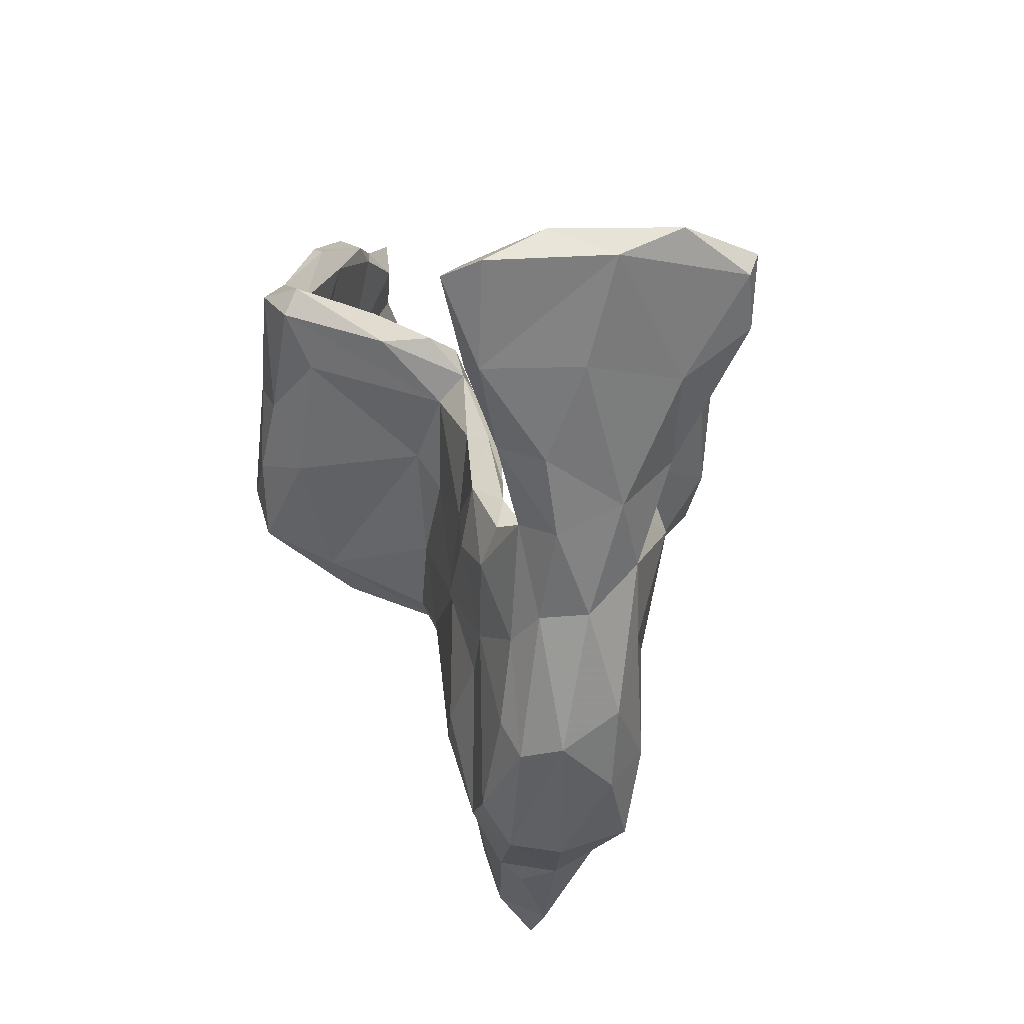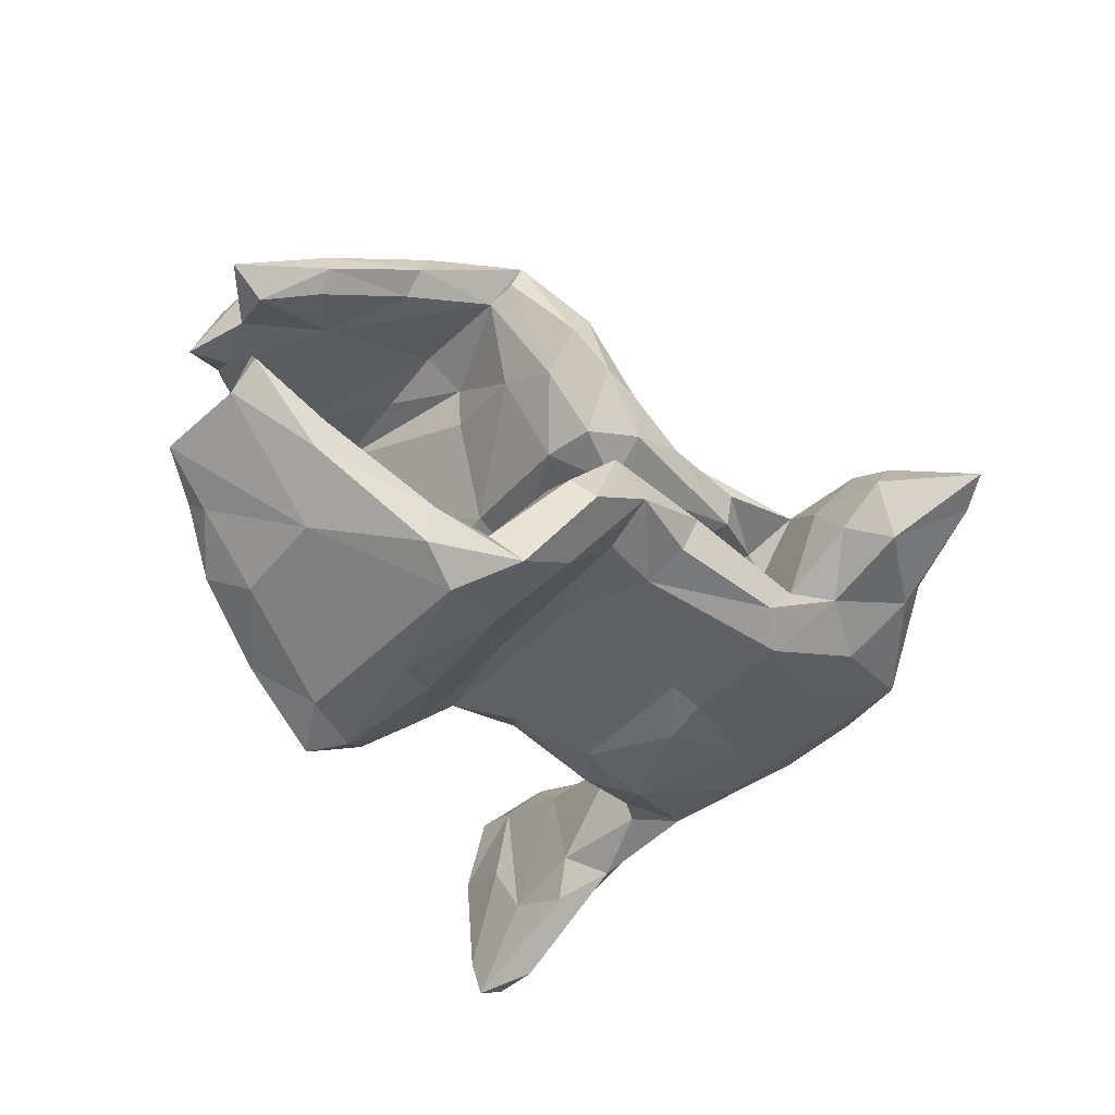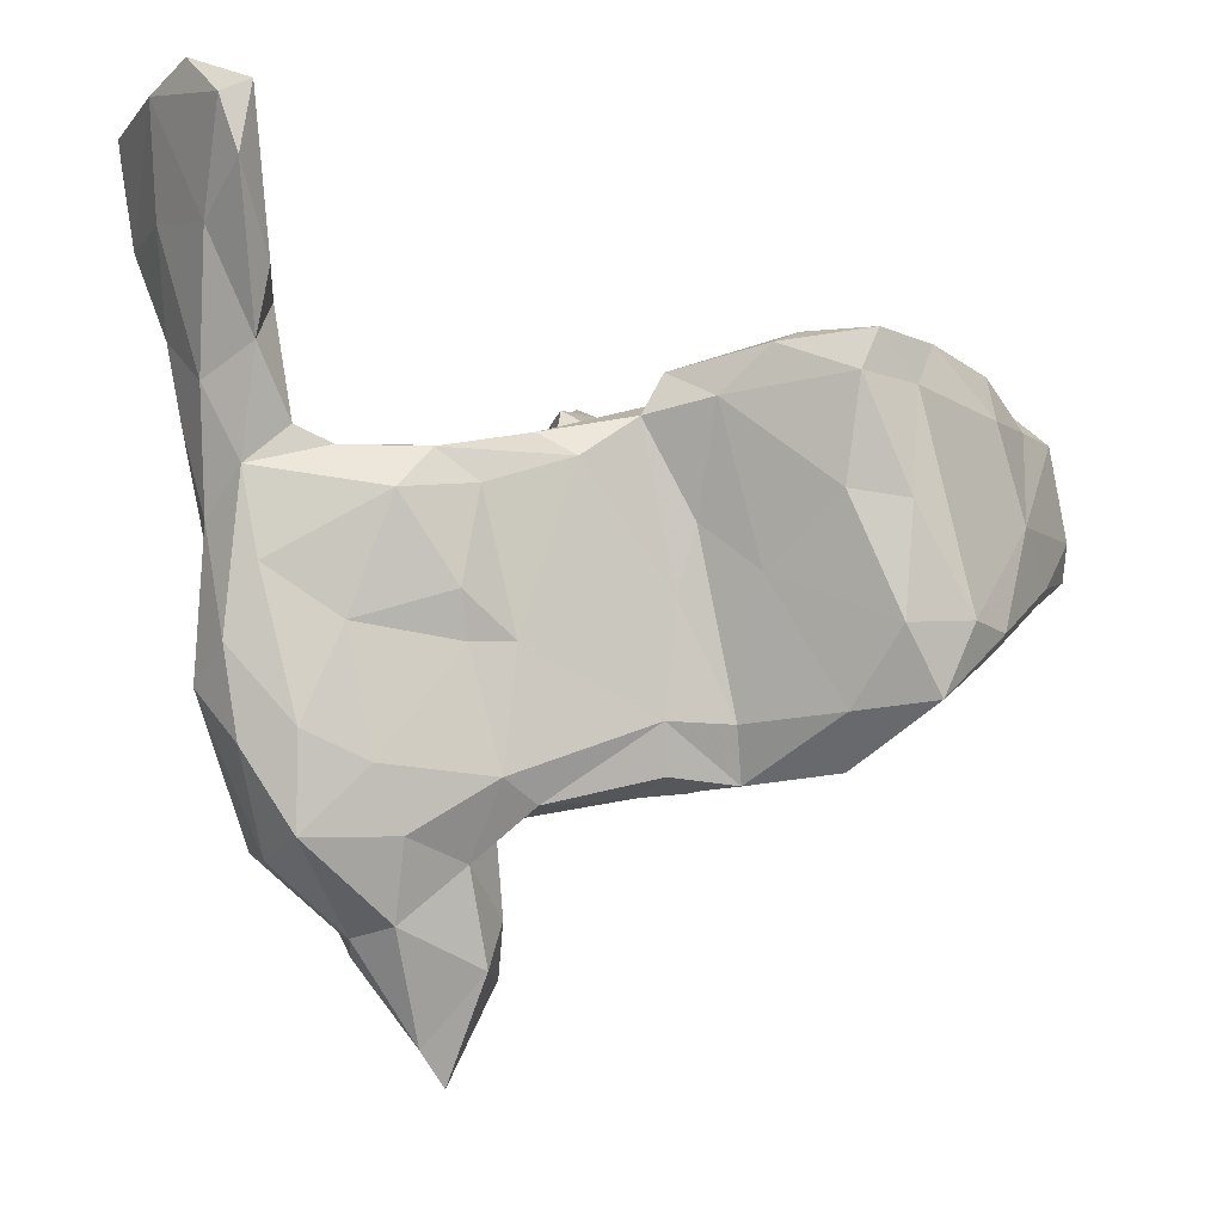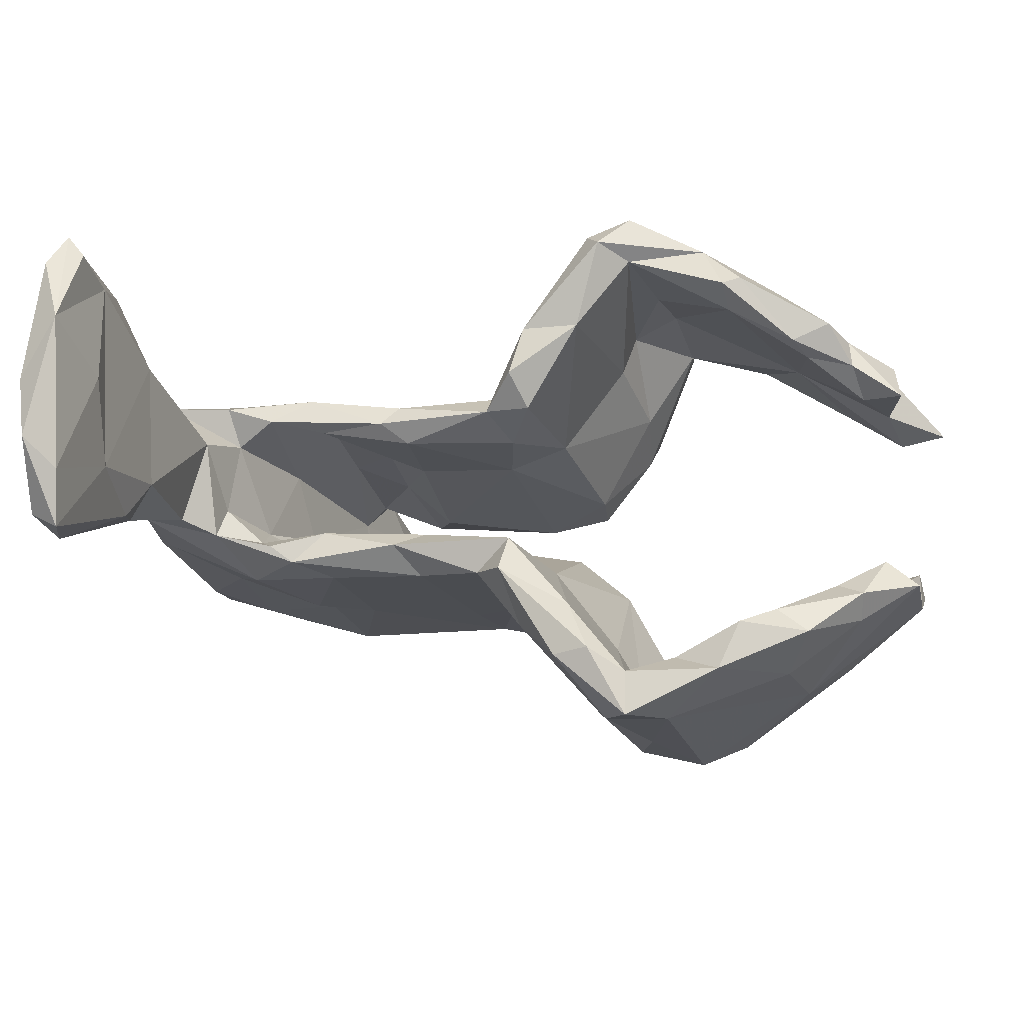
<metadata>
{"format":"obj","ext":"obj","renderer":"f3d","projection":"perspective","resolution":1024,"background":"white","views":[{"elev":21.4,"azim":80.2,"up":"+Y"},{"elev":-47.9,"azim":-55.5,"up":"+Z"},{"elev":-8.9,"azim":152.2,"up":"+Y"},{"elev":73.7,"azim":-177.2,"up":"+Y"}]}
</metadata>
<code>
v -0.384 -0.09759 -0.407
v -0.2876 0.06397 -0.4027
v -0.2809 -0.1048 -0.3887
v -0.233 0.2955 -0.4078
v -0.3022 0.2245 -0.3967
v -0.2062 0.2334 -0.4031
v -0.4574 -0.1064 -0.3715
v -0.203 0.07702 -0.3649
v -0.5404 0.06067 -0.3105
v -0.3484 -0.205 -0.3773
v -0.2304 0.2959 -0.3401
v -0.3892 -0.104 -0.3019
v -0.3217 0.05147 -0.3288
v -0.4917 0.2091 -0.3129
v -0.1195 0.281 -0.3163
v -0.3763 -0.1587 -0.3179
v -0.2712 0.005976 -0.3069
v -0.17 0.3033 -0.3061
v -0.3728 0.304 -0.3302
v -0.2465 -0.2184 -0.297
v -0.4686 -0.129 -0.3215
v -0.3089 0.2565 -0.3063
v -0.4389 0.1309 -0.2669
v -0.628 -0.03375 -0.2102
v -0.4032 0.306 -0.2551
v -0.561 -0.03349 -0.2143
v -0.3097 -0.2611 -0.191
v -0.6193 -0.01268 -0.2491
v -0.5118 0.2864 -0.261
v -0.1394 0.2556 -0.2281
v 0.6062 0.5651 -0.2282
v -0.6021 0.2202 -0.224
v -0.7218 0.07517 -0.1636
v -0.1422 -0.02545 -0.2477
v 0.6204 0.4626 -0.2183
v -0.228 0.01385 -0.2417
v -0.564 0.2245 -0.1703
v 0.6465 0.5474 -0.2068
v -0.6001 0.2573 -0.1885
v -0.06587 0.2121 -0.2569
v -0.2843 -0.2947 -0.2282
v -0.2521 -0.1784 -0.1071
v -0.6932 0.2219 -0.1631
v -0.4631 0.2724 -0.225
v -0.07166 0.048 -0.187
v -0.05302 -0.05555 -0.1633
v 0.006664 0.1939 -0.1691
v -0.144 -0.2293 -0.1708
v 0.2595 -0.1379 -0.1526
v -0.0365 -0.2284 -0.1574
v -0.1703 -0.3109 -0.1361
v 0.006676 -0.1309 -0.1585
v 0.2444 0.07891 -0.1587
v -0.04918 -0.3035 -0.1386
v 0.2112 -0.3177 -0.1612
v 0.1887 -0.1331 -0.1585
v 0.09922 0.1294 -0.1618
v -0.0273 0.2575 -0.1752
v 0.3718 0.0604 -0.1644
v 0.5465 0.3463 -0.1455
v -0.5981 0.1159 -0.171
v -0.6791 0.1314 -0.1382
v 0.6572 0.6218 -0.1106
v 0.2785 -0.06921 -0.1705
v 0.4207 -0.115 -0.117
v 0.1453 0.1657 -0.1213
v 0.3095 0.1243 -0.1476
v 0.5333 -0.03966 -0.08515
v 0.3827 -0.303 -0.1266
v -0.041 0.2248 -0.117
v 0.4815 -0.26 -0.1066
v -0.6411 0.2155 -0.1249
v 0.3331 -0.3976 -0.1177
v 0.5574 0.247 -0.1247
v -0.6951 0.154 -0.1472
v -0.6703 0.07035 -0.1214
v 0.2618 -0.03372 -0.1336
v 0.1447 -0.3505 -0.1346
v 0.3467 0.1276 -0.1231
v -0.7347 0.02089 -0.1326
v 0.4367 0.122 -0.1079
v -0.2259 -0.2929 -0.08096
v 0.6307 0.3966 -0.1199
v 0.3647 0.07771 -0.1052
v 0.1826 -0.3713 -0.07952
v 0.5651 0.4536 -0.1001
v 0.09423 0.1373 -0.09403
v -0.1206 0.05517 -0.1273
v 0.6752 0.593 -0.01567
v 0.1462 -0.4996 -0.02949
v -0.7225 0.04334 -0.09776
v 0.2271 -0.4301 -0.09292
v 0.2601 0.1249 -0.09656
v 0.4729 -0.4015 -0.08481
v 0.1624 -0.1205 -0.07887
v 0.2634 -0.1281 -0.08586
v 0.4909 0.1476 -0.09135
v 0.1138 -0.02488 -0.07205
v 0.1095 -0.3012 -0.03923
v -0.03854 0.09952 -0.09596
v 0.2144 -0.3096 -0.05801
v 0.363 -0.003322 -0.06784
v 0.09926 -0.1629 -0.0393
v 0.3226 -0.5137 -0.06601
v 0.5564 0.08962 -0.0773
v -0.03821 -0.1394 -0.04208
v -0.03719 -0.3281 -0.07187
v 0.4582 0.1656 0.03282
v -0.166 -0.2023 -0.03647
v 0.2551 -0.676 0.002059
v 0.6043 0.2029 -0.04372
v -0.0096 -0.2493 -0.03479
v 0.6097 0.5896 -0.1476
v 0.5674 -0.1447 -0.05063
v 0.5423 -0.2796 -0.047
v 0.578 0.02371 -0.001312
v 0.3598 -0.5278 0.00349
v 0.2994 -0.1275 -0.04035
v 0.1843 -0.5707 -0.06319
v 0.4256 0.09132 -0.05692
v 0.5175 0.3123 -0.08359
v 0.6479 0.428 0.02132
v 0.5756 -0.1973 0.0355
v 0.4777 -0.4259 0.01855
v 0.1557 -0.4461 0.04675
v 0.1296 -0.5782 0.01921
v 0.414 0.08614 0.05494
v 0.2222 -0.3004 0.03945
v -0.1166 -0.2161 0.01887
v 0.5949 0.1595 0.05124
v 0.3348 -0.5518 0.05526
v 0.06947 -0.1824 0.0193
v -0.2018 -0.1458 0.05488
v -0.03864 0.03305 0.05534
v 0.5772 0.5146 0.01804
v 0.2096 -0.7282 0.01704
v 0.08967 -0.3134 0.04495
v 0.2213 -0.6513 0.07201
v -0.2099 -0.2301 0.05045
v 0.1508 -0.5265 0.084
v 0.232 -0.1096 0.09007
v -0.1523 -0.292 0.05151
v 0.5316 0.3483 0.09409
v 0.5541 0.01299 0.06857
v 0.1917 -0.2948 0.07273
v 0.1468 -0.1822 0.08179
v -0.1264 0.04887 0.09215
v 0.3291 -0.06655 0.05254
v 0.3389 -0.5154 0.09043
v 0.1767 -0.5839 0.09192
v -0.03968 0.1497 0.06451
v 0.1109 0.01031 0.05275
v 0.5416 -0.2197 0.09391
v 0.1741 -0.06081 0.09953
v 0.2666 0.03004 0.1097
v 0.3613 0.1271 0.08953
v 0.1329 0.1495 0.05573
v 0.2745 0.122 0.07572
v 0.0684 -0.3362 0.08319
v 0.4688 -0.4107 0.09682
v -0.06135 0.2344 0.09795
v -0.06453 -0.3122 0.08711
v 0.1787 0.1643 0.08291
v 0.5256 0.1513 0.09514
v 0.00525 0.2116 0.09582
v 0.6127 0.281 0.071
v 0.2573 -0.4475 0.123
v 0.01071 -0.3079 0.1172
v 0.4354 0.1127 0.1115
v 0.4293 0.05041 0.1358
v 0.6298 0.4275 0.1685
v 0.1496 0.1584 0.1124
v 0.5067 -0.04102 0.103
v -0.1789 -0.3035 0.1203
v 0.5017 -0.18 0.1179
v 0.1871 -0.3836 0.1053
v 0.2978 0.126 0.1275
v 0.1626 0.02717 0.1281
v 0.3557 -0.4095 0.139
v 0.5667 0.2876 0.1334
v 0.3998 -0.08044 0.1324
v -0.03558 0.00101 0.1311
v 0.4476 -0.3461 0.1375
v 0.3448 -0.1629 0.1333
v -0.11 -0.1385 0.1459
v -0.1463 -0.2576 0.1494
v -0.02777 -0.2453 0.1418
v 0.3153 0.03765 0.1478
v 0.2733 -0.275 0.162
v 0.1685 -0.1127 0.1411
v -0.2449 -0.295 0.1317
v 0.2409 -0.07178 0.1563
v 0.5802 0.4139 0.1812
v -0.6545 0.1477 0.1402
v 0.2262 -0.3362 0.1586
v 0.628 0.6208 0.07509
v -0.6581 0.2558 0.1406
v -0.6087 0.0248 0.1765
v -0.0716 0.04764 0.1639
v -0.02833 0.2687 0.1453
v -0.688 0.07857 0.1126
v -0.6032 0.2194 0.1426
v -0.623 -0.004968 0.2077
v -0.7561 0.07978 0.133
v -0.1332 0.2836 0.2256
v -0.6697 0.1361 0.1981
v 0.6073 0.5679 0.1911
v 0.6577 0.5889 0.1686
v -0.5782 0.2663 0.1836
v -0.2742 -0.1068 0.1986
v -0.009439 0.1635 0.1338
v -0.574 0.2495 0.2284
v 0.5855 0.4942 0.167
v -0.5116 0.08774 0.2321
v -0.5344 0.3045 0.2394
v -0.655 0.1974 0.2055
v -0.3006 -0.2647 0.2034
v 0.6336 0.5625 0.2219
v -0.3747 0.2973 0.2579
v -0.2634 -0.2702 0.2617
v -0.5057 0.2714 0.1924
v -0.6157 0.006452 0.2562
v -0.1359 0.1937 0.3342
v -0.4778 0.3045 0.2089
v -0.04806 0.261 0.2227
v -0.2814 -0.2027 0.1491
v -0.4688 0.09428 0.3469
v -0.2192 0.02892 0.2389
v -0.2215 -0.2 0.3012
v -0.4715 -0.04235 0.2732
v -0.3059 0.03777 0.3387
v -0.1603 0.326 0.3526
v -0.3523 -0.172 0.341
v -0.2699 0.1459 0.3281
v -0.2394 0.01796 0.3032
v -0.2126 0.2928 0.334
v -0.3463 -0.1249 0.3275
v -0.4615 0.2278 0.3159
v -0.1922 -0.007168 0.3542
v -0.4837 -0.07985 0.3065
v -0.3891 0.3306 0.3007
v -0.361 0.3327 0.2897
v -0.3425 -0.1855 0.3864
v -0.3325 0.2846 0.3596
v -0.4566 -0.07229 0.3723
v -0.1447 0.2856 0.375
v -0.2881 -0.1624 0.4074
v -0.2218 0.1005 0.3937
v -0.3633 -0.1065 0.4211
v -0.2114 0.2984 0.404
v -0.3062 0.1044 0.4069
v -0.267 -0.02602 0.415
f 228 210 235
f 210 226 237
f 226 233 237
f 233 217 243
f 242 244 236
f 235 237 231
f 222 203 240
f 203 230 240
f 222 240 245
f 230 237 240
f 245 240 243
f 235 210 237
f 240 237 243
f 237 233 243
f 243 220 247
f 220 229 247
f 232 236 244
f 232 244 250
f 232 250 246
f 244 251 250
f 250 248 246
f 244 238 227
f 251 244 227
f 251 248 250
f 248 223 246
f 239 223 248
f 252 248 251
f 239 248 252
f 251 227 249
f 227 245 249
f 252 251 249
f 247 239 252
f 247 229 239
f 245 243 249
f 247 252 249
f 249 243 247
f 19 25 22
f 19 29 25
f 19 14 29
f 40 15 58
f 15 18 58
f 18 11 30
f 11 19 22
f 7 10 21
f 7 1 10
f 20 10 3
f 1 3 10
f 1 2 3
f 9 1 7
f 3 2 8
f 2 1 5
f 5 9 14
f 1 9 5
f 8 2 6
f 5 6 2
f 4 6 5
f 40 6 15
f 8 6 40
f 4 5 19
f 19 5 14
f 15 4 18
f 6 4 15
f 4 11 18
f 4 19 11
f 32 43 39
f 43 75 72
f 59 68 65
f 53 59 64
f 46 47 57
f 46 45 47
f 35 31 38
f 68 59 105
f 53 57 67
f 59 53 67
f 66 47 70
f 57 47 66
f 70 88 100
f 30 88 70
f 67 79 81
f 105 59 81
f 59 67 81
f 67 66 93
f 67 57 66
f 47 58 70
f 58 30 70
f 74 121 60
f 86 60 121
f 60 35 74
f 86 31 60
f 38 89 83
f 35 38 83
f 31 86 113
f 38 63 89
f 63 31 113
f 44 39 37
f 89 208 171
f 168 176 195
f 160 183 179
f 174 162 186
f 168 187 186
f 187 168 195
f 176 167 195
f 167 179 195
f 226 191 217
f 191 174 220
f 217 191 220
f 218 196 207
f 218 171 208
f 207 213 218
f 213 193 218
f 193 171 218
f 200 205 225
f 209 215 224
f 219 221 224
f 242 219 224
f 211 225 246
f 209 212 215
f 214 221 219
f 228 236 205
f 211 223 199
f 202 221 214
f 216 206 227
f 230 214 237
f 206 222 227
f 230 198 214
f 185 199 229
f 204 203 222
f 122 89 171
f 135 213 196
f 110 131 138
f 136 110 138
f 119 110 136
f 136 138 150
f 119 136 126
f 110 117 131
f 125 126 140
f 90 126 125
f 117 124 160
f 117 94 124
f 128 125 176
f 142 129 137
f 139 129 142
f 124 115 123
f 132 137 129
f 133 129 139
f 118 101 128
f 134 133 147
f 129 133 134
f 132 129 134
f 148 128 141
f 148 118 128
f 115 114 123
f 119 126 90
f 110 104 117
f 118 96 101
f 153 144 173
f 173 181 175
f 148 141 155
f 154 152 155
f 134 157 152
f 151 157 134
f 161 151 147
f 173 164 170
f 144 164 173
f 148 155 156
f 127 148 156
f 158 156 155
f 155 152 158
f 152 157 158
f 172 165 211
f 157 151 165
f 151 161 165
f 144 130 164
f 116 130 144
f 164 169 170
f 108 127 164
f 169 156 177
f 127 156 169
f 127 169 164
f 177 156 163
f 156 158 163
f 158 157 163
f 163 172 177
f 165 172 163
f 163 157 165
f 165 161 200
f 164 130 180
f 130 166 180
f 143 108 164
f 166 122 171
f 31 35 60
f 126 136 150
f 143 164 180
f 140 126 150
f 138 131 149
f 213 207 196
f 208 196 218
f 213 143 193
f 143 180 193
f 193 180 171
f 180 166 171
f 200 161 205
f 225 165 200
f 169 177 170
f 211 165 225
f 177 172 178
f 172 211 178
f 170 177 188
f 181 170 188
f 202 197 209
f 202 209 221
f 197 212 209
f 221 209 224
f 161 147 205
f 205 147 228
f 182 211 199
f 178 211 182
f 177 178 188
f 188 178 192
f 181 188 192
f 181 173 170
f 194 197 202
f 197 216 212
f 10 41 27
f 10 20 41
f 42 16 27
f 10 27 16
f 3 34 20
f 17 16 42
f 12 16 17
f 21 16 12
f 21 12 26
f 24 21 26
f 7 21 28
f 28 21 24
f 9 7 28
f 13 12 17
f 12 13 23
f 13 17 11
f 9 32 14
f 8 40 34
f 30 11 36
f 17 36 11
f 13 22 23
f 22 25 44
f 22 44 23
f 13 11 22
f 21 10 16
f 3 8 34
f 84 93 77
f 77 93 98
f 93 87 98
f 87 70 100
f 105 111 116
f 105 81 97
f 81 120 108
f 81 84 120
f 81 79 84
f 79 93 84
f 93 66 87
f 105 74 111
f 97 74 105
f 121 97 108
f 97 81 108
f 74 97 121
f 83 111 74
f 121 108 143
f 74 35 83
f 122 83 89
f 113 86 135
f 196 63 113
f 51 54 107
f 41 51 82
f 92 55 73
f 55 92 78
f 50 55 78
f 107 54 78
f 50 78 54
f 50 54 51
f 51 48 50
f 20 48 51
f 42 27 82
f 73 69 94
f 55 69 73
f 55 56 49
f 55 49 69
f 66 70 87
f 41 82 27
f 222 245 227
f 107 78 85
f 78 92 85
f 111 83 122
f 85 101 99
f 82 107 109
f 107 112 109
f 107 99 112
f 107 85 99
f 85 92 90
f 85 125 128
f 51 107 82
f 85 90 125
f 92 73 104
f 73 94 104
f 104 94 117
f 90 92 119
f 92 104 119
f 119 104 110
f 196 113 135
f 89 63 196
f 89 196 208
f 86 213 135
f 86 121 143
f 213 86 143
f 111 122 166
f 111 166 130
f 116 111 130
f 108 120 127
f 120 102 127
f 102 148 127
f 114 116 123
f 123 116 144
f 237 214 231
f 234 235 231
f 235 234 236
f 214 219 231
f 228 235 236
f 231 219 234
f 238 212 227
f 215 212 238
f 211 246 223
f 236 219 242
f 234 219 236
f 242 241 244
f 241 238 244
f 241 215 238
f 241 224 215
f 242 224 241
f 246 225 232
f 232 205 236
f 217 220 243
f 226 217 233
f 203 198 230
f 199 239 229
f 199 223 239
f 212 216 227
f 225 205 232
f 174 229 220
f 82 109 42
f 124 94 115
f 101 85 128
f 101 95 99
f 94 71 115
f 95 101 96
f 99 95 103
f 103 106 112
f 88 42 109
f 91 33 80
f 62 33 91
f 91 76 62
f 71 114 115
f 71 68 114
f 95 98 103
f 98 106 103
f 98 100 106
f 79 67 93
f 106 88 109
f 102 96 118
f 77 96 102
f 87 100 98
f 106 100 88
f 102 118 148
f 84 77 102
f 114 105 116
f 68 105 114
f 84 102 120
f 71 65 68
f 174 186 229
f 183 184 179
f 36 17 42
f 31 63 38
f 18 30 58
f 40 58 47
f 25 29 44
f 44 29 39
f 40 47 45
f 14 32 29
f 29 32 39
f 30 36 88
f 34 40 45
f 44 37 61
f 23 44 61
f 32 9 43
f 43 9 33
f 23 61 26
f 9 28 33
f 12 23 26
f 28 24 80
f 28 80 33
f 48 20 34
f 34 45 48
f 41 20 51
f 195 179 189
f 190 195 189
f 190 187 195
f 187 185 186
f 229 186 185
f 201 203 204
f 181 184 183
f 179 184 189
f 190 182 185
f 187 190 185
f 198 201 214
f 201 198 203
f 206 204 222
f 189 184 190
f 190 184 192
f 178 182 190
f 182 199 185
f 147 210 228
f 201 194 214
f 194 202 214
f 197 206 216
f 194 204 206
f 197 194 206
f 194 201 204
f 184 181 192
f 178 190 192
f 183 175 181
f 55 50 56
f 48 46 50
f 26 76 24
f 24 76 91
f 80 24 91
f 69 71 94
f 50 52 56
f 50 46 52
f 48 45 46
f 26 61 76
f 62 75 33
f 65 71 69
f 49 65 69
f 36 42 88
f 62 61 72
f 61 62 76
f 75 62 72
f 43 33 75
f 64 65 49
f 64 56 53
f 56 64 49
f 56 57 53
f 52 57 56
f 52 46 57
f 61 37 72
f 37 39 72
f 39 43 72
f 64 59 65
f 138 149 167
f 150 138 167
f 140 150 167
f 132 134 152
f 131 117 149
f 123 144 153
f 151 134 147
f 155 141 154
f 153 173 175
f 146 132 152
f 147 133 210
f 146 141 145
f 141 128 145
f 160 123 153
f 153 175 183
f 133 226 210
f 137 132 146
f 145 137 146
f 124 123 160
f 160 153 183
f 133 139 226
f 139 191 226
f 162 168 186
f 142 137 162
f 162 137 159
f 162 159 168
f 168 159 176
f 137 145 159
f 145 176 159
f 128 176 145
f 179 149 160
f 149 117 160
f 139 142 191
f 191 142 174
f 174 142 162
f 125 140 176
f 176 140 167
f 149 179 167
f 99 103 112
f 106 109 112
f 96 77 95
f 77 98 95
f 146 152 154
f 146 154 141

</code>
